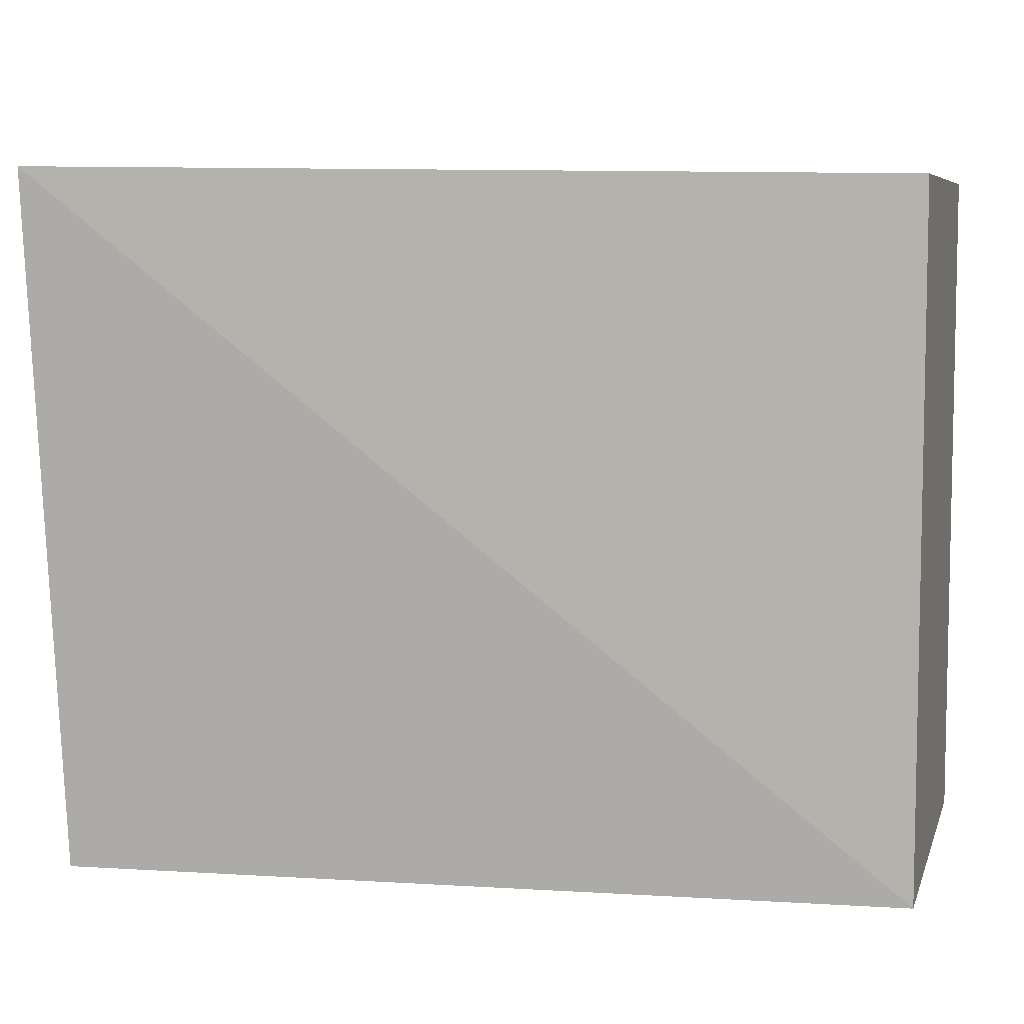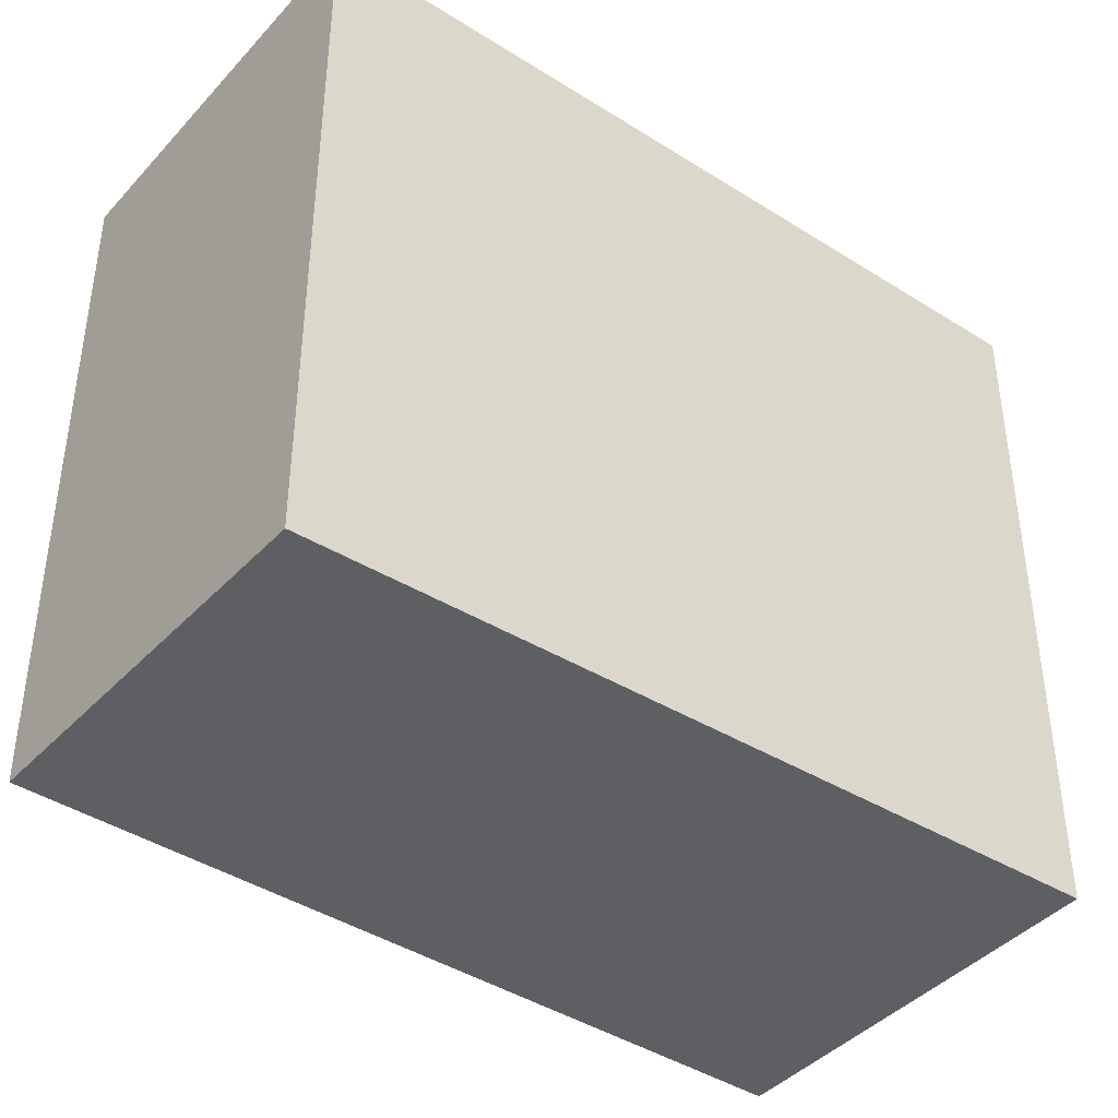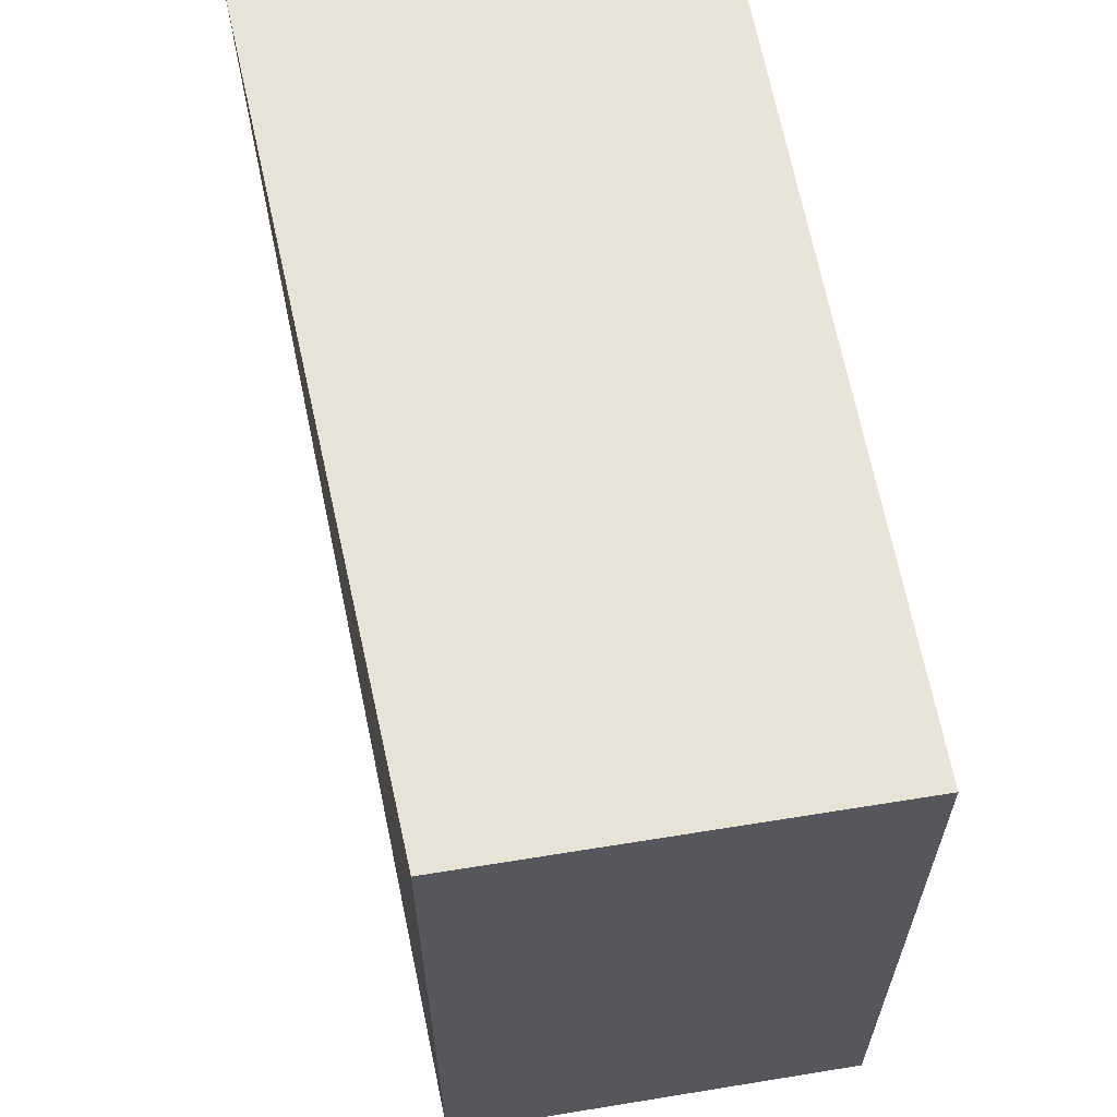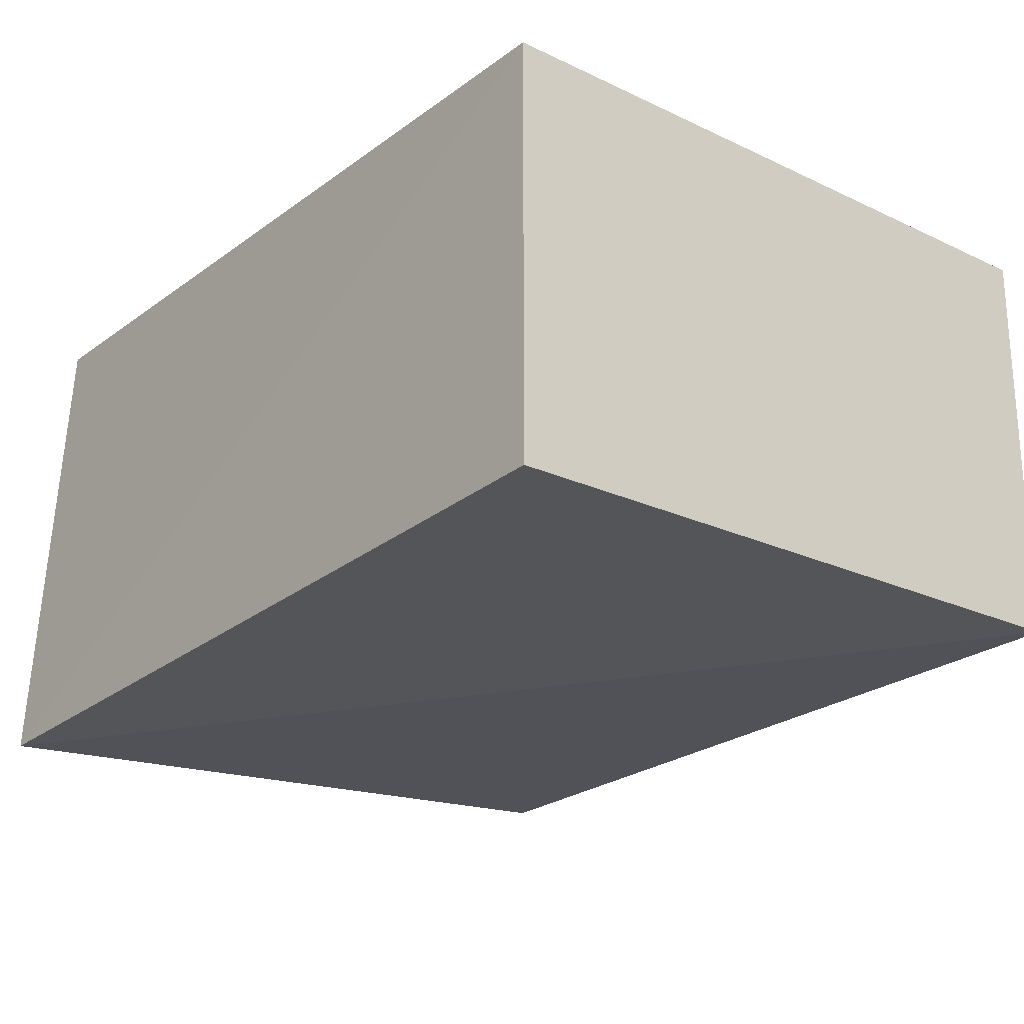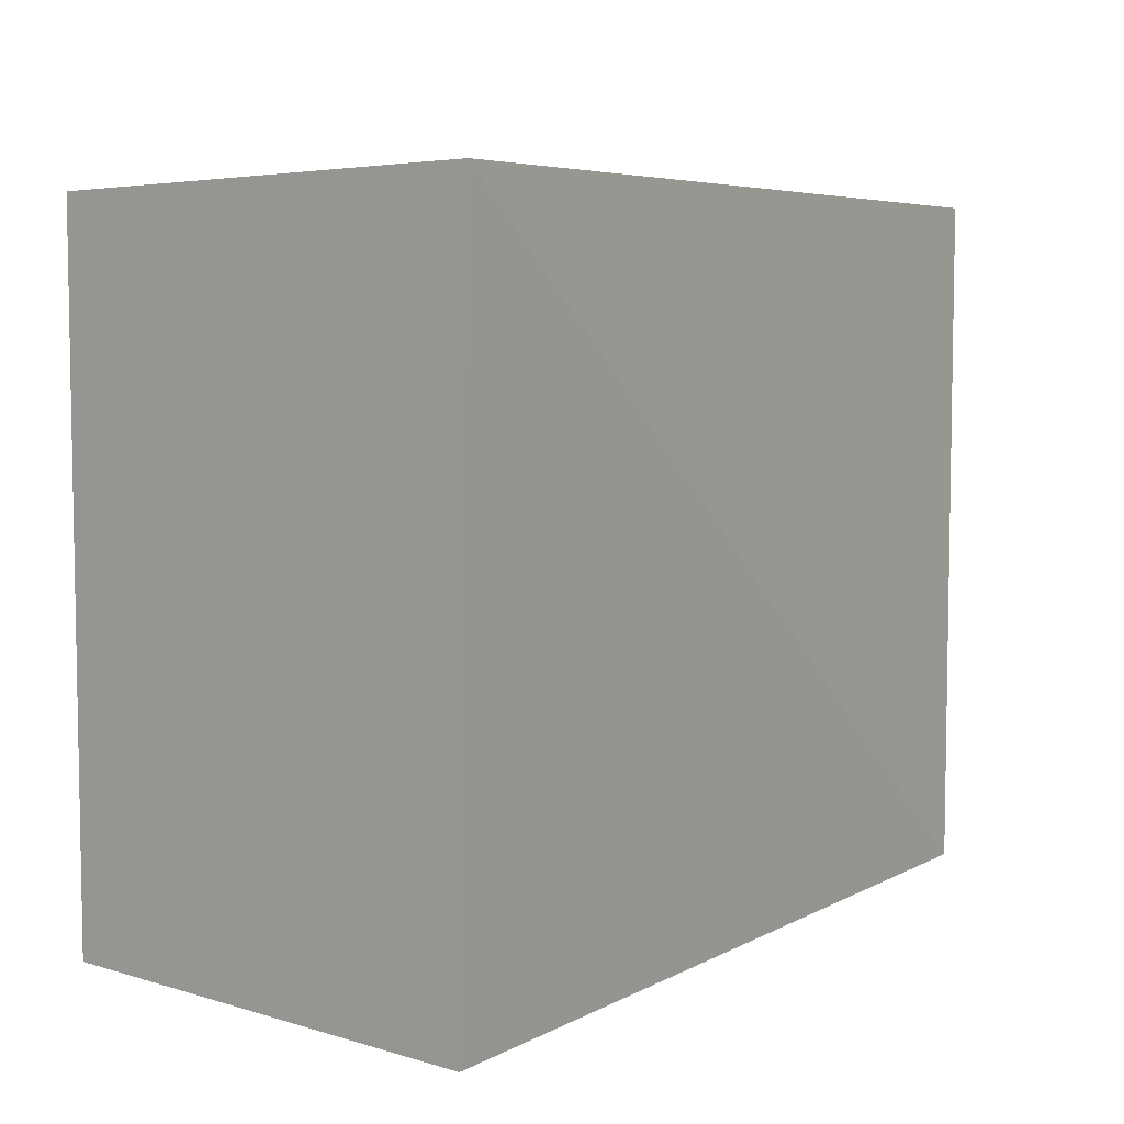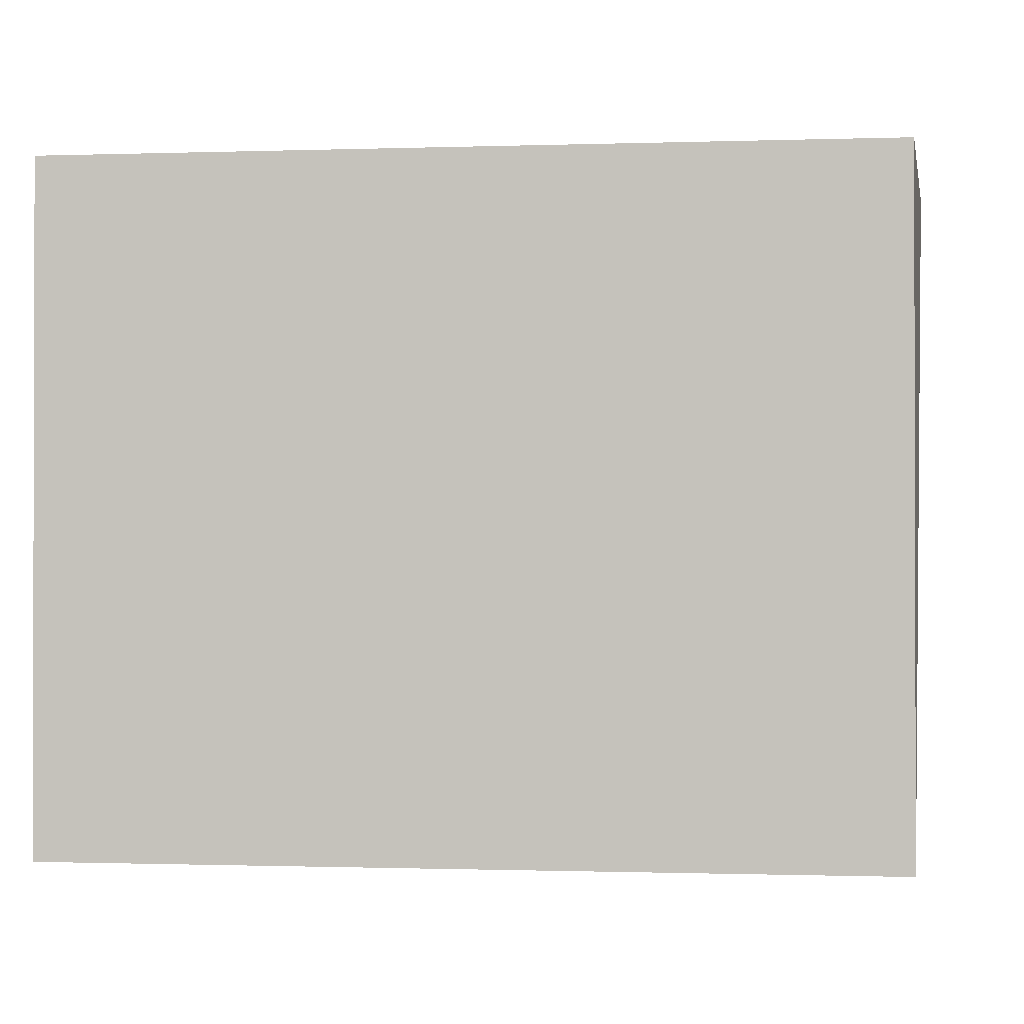
<metadata>
{"format":"obj","ext":"obj","renderer":"f3d","projection":"perspective","resolution":1024,"background":"white","views":[{"elev":6.9,"azim":14.7,"up":"+Z"},{"elev":-39.0,"azim":142.0,"up":"+Z"},{"elev":61.0,"azim":80.6,"up":"+Z"},{"elev":-22.2,"azim":50.9,"up":"+Y"},{"elev":6.2,"azim":-53.6,"up":"+Z"},{"elev":-0.8,"azim":-173.2,"up":"+Z"}]}
</metadata>
<code>
v 0.007576 -0.3719 0.01797
v 0.007576 -0.3719 -0.179
v 0.007576 -0.2507 -0.179
v -0.2348 -0.2507 0.01797
v -0.245 -0.3869 0.02141
v 0.007576 -0.2507 0.01797
v -0.2382 -0.3779 -0.1832
v -0.2348 -0.2507 -0.179
f 1 2 3
f 5 2 1
f 6 1 3
f 6 3 4
f 6 5 1
f 6 4 5
f 7 3 2
f 7 2 5
f 8 7 5
f 8 5 4
f 8 4 3
f 8 3 7

</code>
